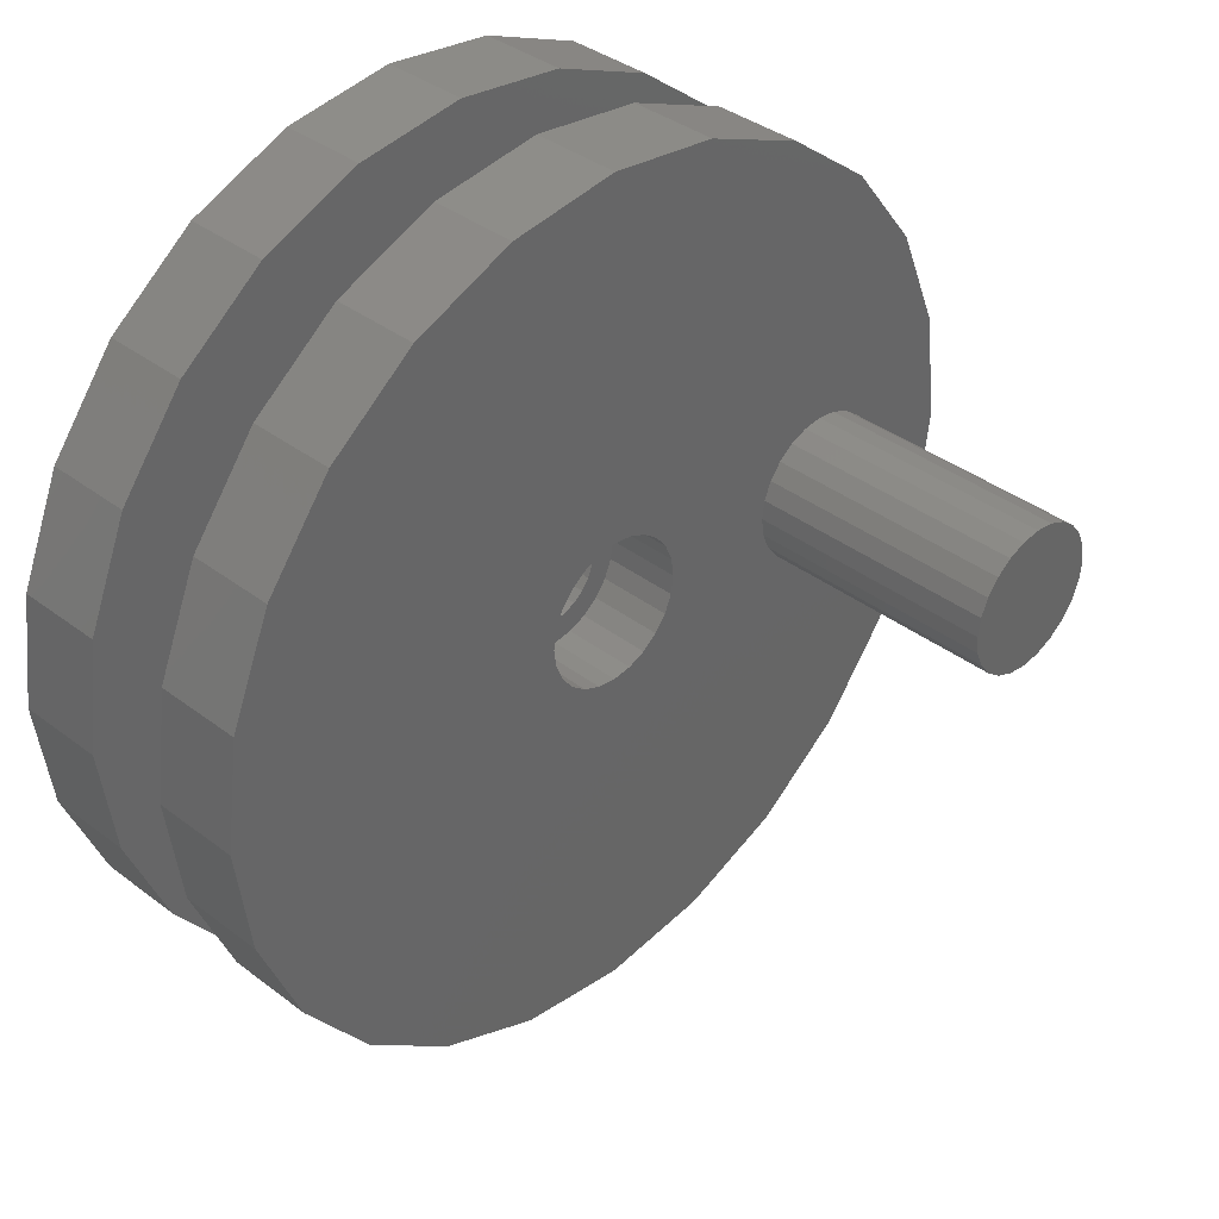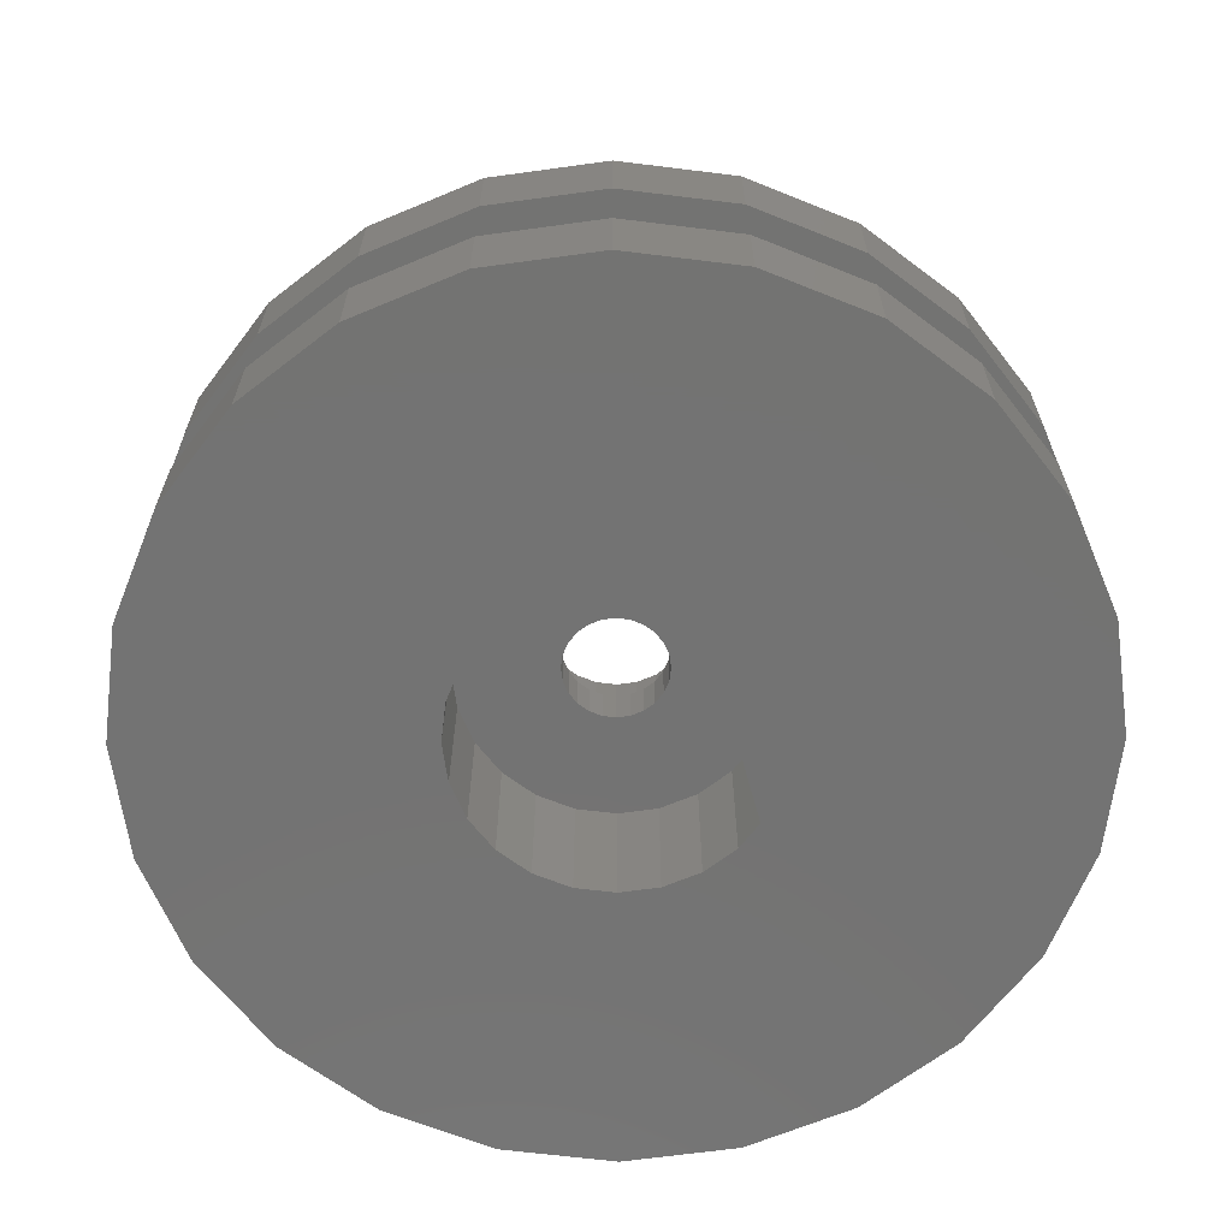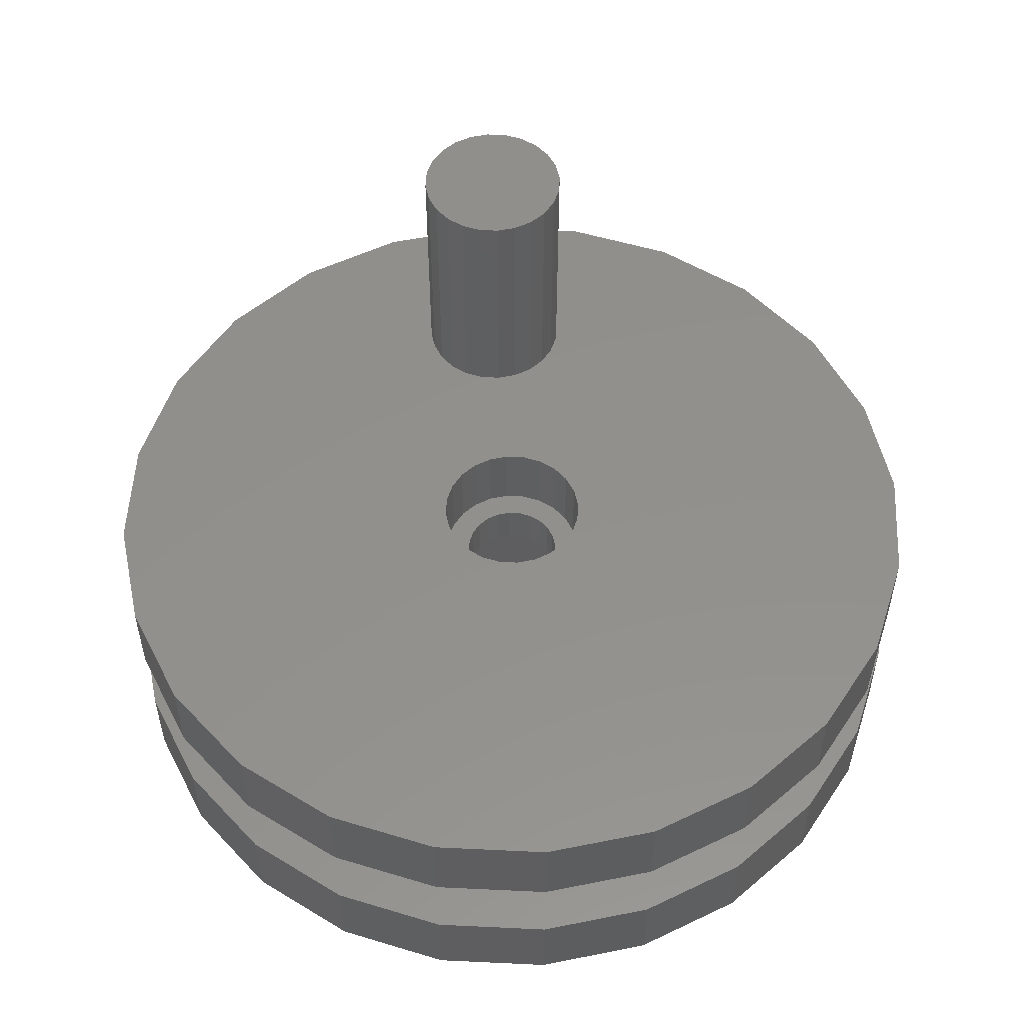
<metadata>
{"format":"stl","ext":"stl","renderer":"f3d","projection":"perspective","resolution":1024,"background":"white","views":[{"elev":37.7,"azim":-45.9,"up":"+Y"},{"elev":-65.2,"azim":15.4,"up":"+Z"},{"elev":53.4,"azim":-94.6,"up":"+Z"}]}
</metadata>
<code>
# stl→obj: 327 verts, 654 faces
v 4 4.429 5.75
v 3 5.196 -5.104e-08
v 4 4.429 -5.447e-07
v 3 5.196 5.75
v -5.196 3 -5.862e-07
v -5.796 1.553 5.75
v -5.796 1.553 -4.744e-07
v -5.196 3 5.75
v -4.243 4.243 -6.398e-07
v -4.243 4.243 5.75
v 1.553 5.796 5.75
v 1.553 5.796 -2.614e-07
v -1.61e-08 6 -4.356e-07
v -1.553 5.796 5.75
v -1.553 5.796 -5.618e-07
v -5.992e-07 6 5.75
v -3 5.196 -6.315e-07
v -3 5.196 5.75
v -3 -5.196 5.75
v -1.553 -5.796 7.982e-07
v -3 -5.196 5.879e-07
v -1.553 -5.796 5.75
v 1.553 -5.796 5.75
v 3 -5.196 1.168e-06
v 1.553 -5.796 1.099e-06
v 3 -5.196 5.75
v -12.37 -12.37 3.5
v -11.35 -3.041 3.5
v -11.75 2.627e-07 3.5
v -8.75 -15.16 3.5
v -10.18 -5.875 3.5
v -8.309 -8.309 3.5
v -4.529 -16.9 3.5
v -5.875 -10.18 3.5
v -3.041 -11.35 3.5
v -2.916e-07 -17.5 3.5
v -3.071e-07 -11.75 3.5
v 3.041 -11.35 3.5
v 4.529 -16.9 3.5
v 5.875 -10.18 3.5
v 8.75 -15.16 3.5
v 8.309 -8.309 3.5
v 10.18 -5.875 3.5
v 12.37 -12.37 3.5
v 11.35 -3.041 3.5
v 11.75 3.257e-07 3.5
v 12.37 12.37 3.5
v 15.16 8.75 3.5
v 15.16 -8.75 3.5
v 16.9 4.529 3.5
v 16.9 -4.529 3.5
v 17.5 3.412e-07 3.5
v -16.9 -4.529 3.5
v -16.9 4.529 3.5
v -17.5 2.473e-07 3.5
v -15.16 8.75 3.5
v -15.16 -8.75 3.5
v -12.37 12.37 3.5
v -11.35 3.041 3.5
v -8.75 15.16 3.5
v -10.18 5.875 3.5
v -8.309 8.309 3.5
v -4.529 16.9 3.5
v -5.875 10.18 3.5
v -3.041 11.35 3.5
v -3.855e-07 17.5 3.5
v -3.701e-07 11.75 3.5
v 4.529 16.9 3.5
v 3.041 11.35 3.5
v 5.875 10.18 3.5
v 8.75 15.16 3.5
v 8.309 8.309 3.5
v 10.18 5.875 3.5
v 11.35 3.041 3.5
v -5.67e-07 -6 5.75
v 1.61e-08 -6 9.724e-07
v -4.243 -4.243 5.75
v -4.243 -4.243 3.558e-07
v -5.796 -1.553 -1.1e-07
v -5.196 -3 5.75
v -5.196 -3 1.177e-07
v -5.796 -1.553 5.75
v 4 -4.429 5.75
v 4 -4.429 6.608e-08
v 4.529 16.9 -1.277e-06
v -4.694e-08 17.5 -1.785e-06
v 4.529 -16.9 2.69e-06
v 4.694e-08 -17.5 2.322e-06
v -17.5 -1.634e-07 -1.424e-06
v -16.9 -4.529 -8.354e-07
v -8.75 -15.16 1.2e-06
v -12.37 -12.37 5.232e-07
v -4.529 -16.9 1.814e-06
v 16.9 -4.529 2.435e-06
v 15.16 -8.75 2.761e-06
v -4.529 16.9 10.5
v -7.241e-07 17.5 7
v -4.529 16.9 7
v -1.063e-06 17.5 10.5
v -15.16 8.75 10.5
v -12.37 12.37 7
v -15.16 8.75 7
v -12.37 12.37 10.5
v 8.75 -15.16 7
v 4.529 -16.9 10.5
v 4.529 -16.9 7
v 8.75 -15.16 10.5
v -8.75 15.16 7
v -8.75 15.16 10.5
v 4.529 16.9 10.5
v 8.75 15.16 7
v 4.529 16.9 7
v 8.75 15.16 10.5
v 15.16 -8.75 7
v 12.37 -12.37 10.5
v 12.37 -12.37 7
v 15.16 -8.75 10.5
v -12.37 -12.37 10.5
v -15.16 -8.75 7
v -12.37 -12.37 7
v -15.16 -8.75 10.5
v -8.75 -15.16 7
v -8.75 -15.16 10.5
v 16.9 -4.529 7
v 16.9 -4.529 10.5
v 12.37 12.37 7
v 12.37 12.37 10.5
v -6.302e-07 -17.5 7
v -4.529 -16.9 10.5
v -4.529 -16.9 7
v -9.688e-07 -17.5 10.5
v -16.9 -4.529 10.5
v -17.5 6.579e-07 7
v -16.9 -4.529 7
v -17.5 1.069e-06 10.5
v -16.9 4.529 7
v -16.9 4.529 10.5
v 15.16 8.75 7
v 16.9 4.529 10.5
v 16.9 4.529 7
v 15.16 8.75 10.5
v 17.5 1.162e-06 10.5
v 17.5 7.518e-07 7
v -6 5.64e-07 5.75
v -6 -1.325e-07 -3.12e-07
v 13.75 1.14e-06 10.5
v 13.65 -0.7765 20.5
v 13.65 -0.7765 10.5
v 13.75 2.313e-06 20.5
v 13.35 -1.5 20.5
v 13.35 -1.5 10.5
v 13.65 0.7765 10.5
v 13.65 0.7765 20.5
v 13.35 1.5 10.5
v 13.35 1.5 20.5
v 7.75 1.14e-06 10.5
v 7.852 -0.7765 10.5
v 8.152 -1.5 10.5
v 8.629 -2.121 10.5
v 9.25 -2.598 10.5
v 9.974 -2.898 10.5
v 10.75 -3 10.5
v 11.53 -2.898 10.5
v 12.25 -2.598 10.5
v 12.87 -2.121 10.5
v -2.898 -0.7765 10.5
v -3 1.107e-06 10.5
v -2.598 -1.5 10.5
v -2.121 -2.121 10.5
v -1.5 -2.598 10.5
v -0.7765 -2.898 10.5
v -1.008e-06 -3 10.5
v 0.7765 -2.898 10.5
v 1.5 -2.598 10.5
v 2.121 -2.121 10.5
v 2.598 -1.5 10.5
v 2.898 -0.7765 10.5
v 3 1.124e-06 10.5
v 7.852 0.7765 10.5
v 8.152 1.5 10.5
v 8.629 2.121 10.5
v 9.25 2.598 10.5
v 9.974 2.898 10.5
v 10.75 3 10.5
v 11.53 2.898 10.5
v 12.25 2.598 10.5
v 12.87 2.121 10.5
v -2.898 0.7765 10.5
v -2.598 1.5 10.5
v -2.121 2.121 10.5
v -1.5 2.598 10.5
v -0.7765 2.898 10.5
v -1.024e-06 3 10.5
v 0.7765 2.898 10.5
v 1.5 2.598 10.5
v 2.121 2.121 10.5
v 2.598 1.5 10.5
v 2.898 0.7765 10.5
v 7.852 -0.7765 20.5
v 7.852 0.7765 20.5
v 7.75 2.313e-06 20.5
v 8.152 -1.5 20.5
v 8.152 1.5 20.5
v 8.629 -2.121 20.5
v 8.629 2.121 20.5
v 9.25 -2.598 20.5
v 9.25 2.598 20.5
v 9.974 -2.898 20.5
v 9.974 2.898 20.5
v 10.75 -3 20.5
v 10.75 3 20.5
v 11.53 -2.898 20.5
v 11.53 2.898 20.5
v 12.25 -2.598 20.5
v 12.25 2.598 20.5
v 12.87 -2.121 20.5
v 12.87 2.121 20.5
v 10.18 5.875 7
v 8.309 8.309 7
v 15.16 8.75 7.079e-07
v 16.9 4.529 1.372e-06
v -8.75 15.16 -2.356e-06
v -12.37 12.37 -2.381e-06
v 8.75 15.16 -6.633e-07
v 12.37 12.37 1.359e-08
v -15.16 8.75 -2.224e-06
v 3.041 -11.35 7
v 5.875 -10.18 7
v 11.35 3.041 7
v -8.309 8.309 7
v -5.875 10.18 5.102
v -5.875 10.18 7
v -16.9 4.529 -1.898e-06
v -15.16 -8.75 -1.711e-07
v -7.087e-07 11.75 7
v 3.041 11.35 7
v -10.18 5.875 7
v 17.5 -6.95e-08 1.961e-06
v 12.37 -12.37 2.917e-06
v 8.75 -15.16 2.893e-06
v -4.529 16.9 -2.153e-06
v 11.75 7.364e-07 7
v -3.041 -11.35 7
v -6.456e-07 -11.75 7
v -3.041 11.35 7
v 5.875 10.18 7
v -11.35 -3.041 7
v -11.75 6.733e-07 7
v -11.35 3.041 7
v -10.18 -5.875 7
v -8.309 -8.309 7
v -5.875 -10.18 7
v 8.309 -8.309 7
v 10.18 -5.875 7
v 11.35 -3.041 7
v -2 5.54e-07 5.75
v -1.932 0.5176 5.75
v -1.732 1 5.75
v -1.414 1.414 5.75
v -1 1.732 5.75
v -0.5176 1.932 5.75
v -5.63e-07 2 5.75
v 0.5176 1.932 5.75
v 1 1.732 5.75
v 1.414 1.414 5.75
v 1.732 1 5.75
v 1.932 0.5176 5.75
v 2 5.647e-07 5.75
v -1.932 -0.5176 5.75
v -1.732 -1 5.75
v -1.414 -1.414 5.75
v -1 -1.732 5.75
v -0.5176 -1.932 5.75
v -5.523e-07 -2 5.75
v 0.5176 -1.932 5.75
v 1 -1.732 5.75
v 1.414 -1.414 5.75
v 1.732 -1 5.75
v 1.932 -0.5176 5.75
v -1.414 1.414 7.5
v -1 1.732 7.5
v -0.5176 1.932 7.5
v -1.932 0.5176 7.5
v -1.732 1 7.5
v 1.932 0.5176 7.5
v 1.732 1 7.5
v -7.309e-07 2 7.5
v 0.5176 1.932 7.5
v 1.414 -1.414 7.5
v 1.732 -1 7.5
v -7.202e-07 -2 7.5
v 0.5176 -1.932 7.5
v 1 1.732 7.5
v 1.414 1.414 7.5
v -0.5176 -1.932 7.5
v -2 7.582e-07 7.5
v 1 -1.732 7.5
v 1.932 -0.5176 7.5
v 2 7.689e-07 7.5
v -1.932 -0.5176 7.5
v -1.732 -1 7.5
v -2.121 -2.121 7.5
v -1.5 -2.598 7.5
v -1.414 -1.414 7.5
v -0.7765 -2.898 7.5
v -1 -1.732 7.5
v -7.175e-07 -3 7.5
v 0.7765 -2.898 7.5
v 1.5 -2.598 7.5
v 2.121 -2.121 7.5
v 2.121 2.121 7.5
v 2.598 1.5 7.5
v 2.598 -1.5 7.5
v 2.898 0.7765 7.5
v 2.898 -0.7765 7.5
v 3 7.716e-07 7.5
v -2.898 -0.7765 7.5
v -2.898 0.7765 7.5
v -3 7.555e-07 7.5
v -2.598 1.5 7.5
v -2.598 -1.5 7.5
v -2.121 2.121 7.5
v -1.5 2.598 7.5
v -0.7765 2.898 7.5
v -7.336e-07 3 7.5
v 0.7765 2.898 7.5
v 1.5 2.598 7.5
f 1 2 3
f 2 1 4
f 5 6 7
f 6 5 8
f 9 8 5
f 8 9 10
f 2 11 12
f 11 2 4
f 13 14 15
f 14 13 16
f 17 10 9
f 10 17 18
f 15 18 17
f 18 15 14
f 12 16 13
f 16 12 11
f 19 20 21
f 20 19 22
f 23 24 25
f 24 23 26
f 27 28 29
f 28 27 30
f 28 30 31
f 31 30 32
f 32 30 33
f 32 33 34
f 34 33 35
f 35 33 36
f 35 36 37
f 37 36 38
f 38 36 39
f 38 39 40
f 40 39 41
f 40 41 42
f 42 41 43
f 43 41 44
f 43 44 45
f 45 44 46
f 46 44 47
f 47 44 48
f 48 44 49
f 48 49 50
f 50 49 51
f 50 51 52
f 53 54 55
f 54 53 56
f 56 53 57
f 56 57 58
f 58 57 27
f 58 27 29
f 58 29 59
f 58 59 60
f 60 59 61
f 60 61 62
f 60 62 63
f 63 62 64
f 63 64 65
f 63 65 66
f 66 65 67
f 66 67 68
f 68 67 69
f 68 69 70
f 68 70 71
f 71 70 72
f 71 72 73
f 71 73 47
f 47 73 74
f 47 74 46
f 75 25 76
f 25 75 23
f 22 76 20
f 76 22 75
f 77 21 78
f 21 77 19
f 79 80 81
f 80 79 82
f 24 83 84
f 83 24 26
f 81 77 78
f 77 81 80
f 66 85 86
f 85 66 68
f 87 36 88
f 36 87 39
f 83 3 84
f 3 83 1
f 53 89 90
f 89 53 55
f 91 27 92
f 27 91 30
f 88 33 93
f 33 88 36
f 94 49 95
f 49 94 51
f 96 97 98
f 97 96 99
f 100 101 102
f 101 100 103
f 104 105 106
f 105 104 107
f 103 108 101
f 108 103 109
f 110 111 112
f 111 110 113
f 114 115 116
f 115 114 117
f 118 119 120
f 119 118 121
f 122 118 120
f 118 122 123
f 124 117 114
f 117 124 125
f 113 126 111
f 126 113 127
f 128 129 130
f 129 128 131
f 116 107 104
f 107 116 115
f 109 98 108
f 98 109 96
f 132 133 134
f 133 132 135
f 106 131 128
f 131 106 105
f 135 136 133
f 136 135 137
f 121 134 119
f 134 121 132
f 138 139 140
f 139 138 141
f 130 123 122
f 123 130 129
f 137 102 136
f 102 137 100
f 140 142 143
f 142 140 139
f 7 144 145
f 144 7 6
f 145 82 79
f 82 145 144
f 126 141 138
f 141 126 127
f 143 125 124
f 125 143 142
f 99 112 97
f 112 99 110
f 146 147 148
f 147 146 149
f 148 150 151
f 150 148 147
f 152 149 146
f 149 152 153
f 154 153 152
f 153 154 155
f 107 156 105
f 156 107 157
f 157 107 158
f 158 107 159
f 159 107 160
f 160 107 115
f 160 115 161
f 161 115 162
f 162 115 163
f 163 115 164
f 164 115 165
f 165 115 117
f 165 117 151
f 151 117 148
f 148 117 146
f 146 117 141
f 141 117 139
f 139 117 125
f 139 125 142
f 129 166 167
f 166 129 131
f 166 131 168
f 168 131 169
f 169 131 170
f 170 131 171
f 171 131 172
f 172 131 173
f 173 131 105
f 173 105 174
f 174 105 175
f 175 105 176
f 176 105 177
f 177 105 178
f 178 105 110
f 110 105 113
f 113 105 156
f 113 156 179
f 113 179 180
f 113 180 181
f 113 181 182
f 113 182 127
f 127 182 183
f 127 183 184
f 127 184 185
f 127 185 186
f 127 186 187
f 127 187 141
f 141 187 154
f 141 154 152
f 141 152 146
f 132 137 135
f 137 132 100
f 100 132 121
f 100 121 103
f 103 121 118
f 103 118 109
f 109 118 123
f 109 123 96
f 96 123 129
f 96 129 167
f 96 167 188
f 96 188 99
f 99 188 189
f 99 189 190
f 99 190 191
f 99 191 192
f 99 192 193
f 99 193 110
f 110 193 194
f 110 194 195
f 110 195 196
f 110 196 197
f 110 197 198
f 110 198 178
f 199 200 201
f 200 199 202
f 200 202 203
f 203 202 204
f 203 204 205
f 205 204 206
f 205 206 207
f 207 206 208
f 207 208 209
f 209 208 210
f 209 210 211
f 211 210 212
f 211 212 213
f 213 212 214
f 213 214 215
f 215 214 216
f 215 216 217
f 217 216 150
f 217 150 155
f 155 150 147
f 155 147 153
f 153 147 149
f 72 218 73
f 218 72 219
f 220 50 221
f 50 220 48
f 58 222 223
f 222 58 60
f 68 224 85
f 224 68 71
f 225 48 220
f 48 225 47
f 56 223 226
f 223 56 58
f 40 227 38
f 227 40 228
f 73 229 74
f 229 73 218
f 230 64 62
f 64 230 231
f 231 230 232
f 55 233 89
f 233 55 54
f 27 234 92
f 234 27 57
f 57 90 234
f 90 57 53
f 235 69 67
f 69 235 236
f 237 62 61
f 62 237 230
f 221 52 238
f 52 221 50
f 239 41 240
f 41 239 44
f 238 51 94
f 51 238 52
f 95 44 239
f 44 95 49
f 71 225 224
f 225 71 47
f 54 226 233
f 226 54 56
f 93 30 91
f 30 93 33
f 60 241 222
f 241 60 63
f 63 86 241
f 86 63 66
f 240 39 87
f 39 240 41
f 74 242 46
f 242 74 229
f 37 243 35
f 243 37 244
f 231 65 64
f 65 231 245
f 245 231 232
f 246 72 70
f 72 246 219
f 247 29 28
f 29 247 248
f 249 61 59
f 61 249 237
f 136 134 133
f 134 136 102
f 134 102 119
f 119 102 101
f 119 101 120
f 120 101 248
f 248 101 249
f 249 101 108
f 249 108 237
f 237 108 230
f 230 108 98
f 230 98 232
f 232 98 245
f 245 98 97
f 245 97 235
f 235 97 112
f 235 112 236
f 236 112 246
f 246 112 111
f 246 111 219
f 219 111 218
f 218 111 126
f 218 126 229
f 229 126 242
f 120 247 122
f 247 120 248
f 122 247 250
f 122 250 251
f 122 251 130
f 130 251 252
f 130 252 243
f 130 243 128
f 128 243 244
f 128 244 227
f 128 227 106
f 106 227 228
f 106 228 104
f 104 228 253
f 104 253 254
f 104 254 116
f 116 254 255
f 116 255 242
f 116 242 126
f 116 126 138
f 116 138 114
f 114 138 140
f 114 140 124
f 124 140 143
f 245 67 65
f 67 245 235
f 250 28 31
f 28 250 247
f 43 253 42
f 253 43 254
f 34 251 32
f 251 34 252
f 251 31 32
f 31 251 250
f 248 59 29
f 59 248 249
f 45 254 43
f 254 45 255
f 35 252 34
f 252 35 243
f 233 90 89
f 90 233 226
f 90 226 234
f 234 226 223
f 234 223 92
f 92 223 222
f 92 222 91
f 91 222 241
f 91 241 145
f 145 241 7
f 7 241 5
f 5 241 9
f 9 241 86
f 9 86 17
f 17 86 15
f 15 86 13
f 13 86 85
f 13 85 12
f 12 85 2
f 2 85 3
f 3 85 84
f 145 93 91
f 93 145 79
f 93 79 81
f 93 81 78
f 93 78 88
f 88 78 21
f 88 21 20
f 88 20 76
f 88 76 25
f 88 25 87
f 87 25 24
f 87 24 84
f 87 84 85
f 87 85 224
f 87 224 240
f 240 224 225
f 240 225 239
f 239 225 220
f 239 220 95
f 95 220 221
f 95 221 94
f 94 221 238
f 42 228 40
f 228 42 253
f 46 255 45
f 255 46 242
f 38 244 37
f 244 38 227
f 236 70 69
f 70 236 246
f 151 216 165
f 216 151 150
f 203 181 180
f 181 203 205
f 161 206 160
f 206 161 208
f 199 156 157
f 156 199 201
f 162 208 161
f 208 162 210
f 211 185 184
f 185 211 213
f 209 184 183
f 184 209 211
f 205 182 181
f 182 205 207
f 204 158 159
f 158 204 202
f 164 212 163
f 212 164 214
f 207 183 182
f 183 207 209
f 165 214 164
f 214 165 216
f 200 180 179
f 180 200 203
f 201 179 156
f 179 201 200
f 213 186 185
f 186 213 215
f 160 204 159
f 204 160 206
f 163 210 162
f 210 163 212
f 215 187 186
f 187 215 217
f 6 82 144
f 82 6 8
f 82 8 80
f 80 8 10
f 80 10 77
f 77 10 18
f 77 18 19
f 19 18 14
f 19 14 256
f 256 14 257
f 257 14 258
f 258 14 259
f 259 14 16
f 259 16 260
f 260 16 261
f 261 16 262
f 262 16 11
f 262 11 263
f 263 11 264
f 264 11 265
f 265 11 266
f 266 11 4
f 266 4 267
f 267 4 268
f 256 22 19
f 22 256 269
f 22 269 270
f 22 270 271
f 22 271 75
f 75 271 272
f 75 272 273
f 75 273 274
f 75 274 23
f 23 274 275
f 23 275 276
f 23 276 277
f 23 277 278
f 23 278 26
f 26 278 279
f 26 279 268
f 26 268 4
f 26 4 1
f 26 1 83
f 202 157 158
f 157 202 199
f 187 155 154
f 155 187 217
f 260 280 259
f 280 260 281
f 261 281 260
f 281 261 282
f 258 283 257
f 283 258 284
f 285 266 267
f 266 285 286
f 263 287 262
f 287 263 288
f 289 278 277
f 278 289 290
f 291 275 274
f 275 291 292
f 262 282 261
f 282 262 287
f 265 293 264
f 293 265 294
f 295 274 273
f 274 295 291
f 257 296 256
f 296 257 283
f 292 276 275
f 276 292 297
f 290 279 278
f 279 290 298
f 286 265 266
f 265 286 294
f 264 288 263
f 288 264 293
f 298 268 279
f 268 298 299
f 256 300 269
f 300 256 296
f 297 277 276
f 277 297 289
f 259 284 258
f 284 259 280
f 269 301 270
f 301 269 300
f 299 267 268
f 267 299 285
f 302 300 296
f 300 302 303
f 300 303 301
f 301 303 304
f 304 303 305
f 304 305 306
f 306 305 295
f 295 305 307
f 295 307 291
f 291 307 292
f 292 307 308
f 292 308 297
f 297 308 309
f 297 309 289
f 289 309 290
f 290 309 310
f 290 310 298
f 298 310 299
f 299 310 311
f 311 310 312
f 312 310 313
f 312 313 314
f 314 313 315
f 314 315 316
f 317 318 319
f 318 317 320
f 320 317 321
f 320 321 322
f 322 321 302
f 322 302 296
f 322 296 283
f 322 283 323
f 323 283 284
f 323 284 280
f 323 280 324
f 324 280 281
f 324 281 282
f 324 282 325
f 325 282 287
f 325 287 326
f 326 287 288
f 326 288 293
f 326 293 327
f 327 293 294
f 327 294 286
f 327 286 311
f 311 286 285
f 311 285 299
f 177 316 315
f 316 177 178
f 197 311 312
f 311 197 196
f 311 195 327
f 195 311 196
f 327 194 326
f 194 327 195
f 178 314 316
f 314 178 198
f 326 193 325
f 193 326 194
f 175 313 310
f 313 175 176
f 198 312 314
f 312 198 197
f 325 192 324
f 192 325 193
f 324 191 323
f 191 324 192
f 174 310 309
f 310 174 175
f 176 315 313
f 315 176 177
f 306 273 272
f 273 306 295
f 270 304 271
f 304 270 301
f 304 272 271
f 272 304 306
f 318 167 319
f 167 318 188
f 319 166 317
f 166 319 167
f 321 169 302
f 169 321 168
f 323 190 322
f 190 323 191
f 317 168 321
f 168 317 166
f 320 188 318
f 188 320 189
f 322 189 320
f 189 322 190
f 173 309 308
f 309 173 174
f 172 308 307
f 308 172 173
f 170 305 303
f 305 170 171
f 171 307 305
f 307 171 172
f 169 303 302
f 303 169 170

</code>
